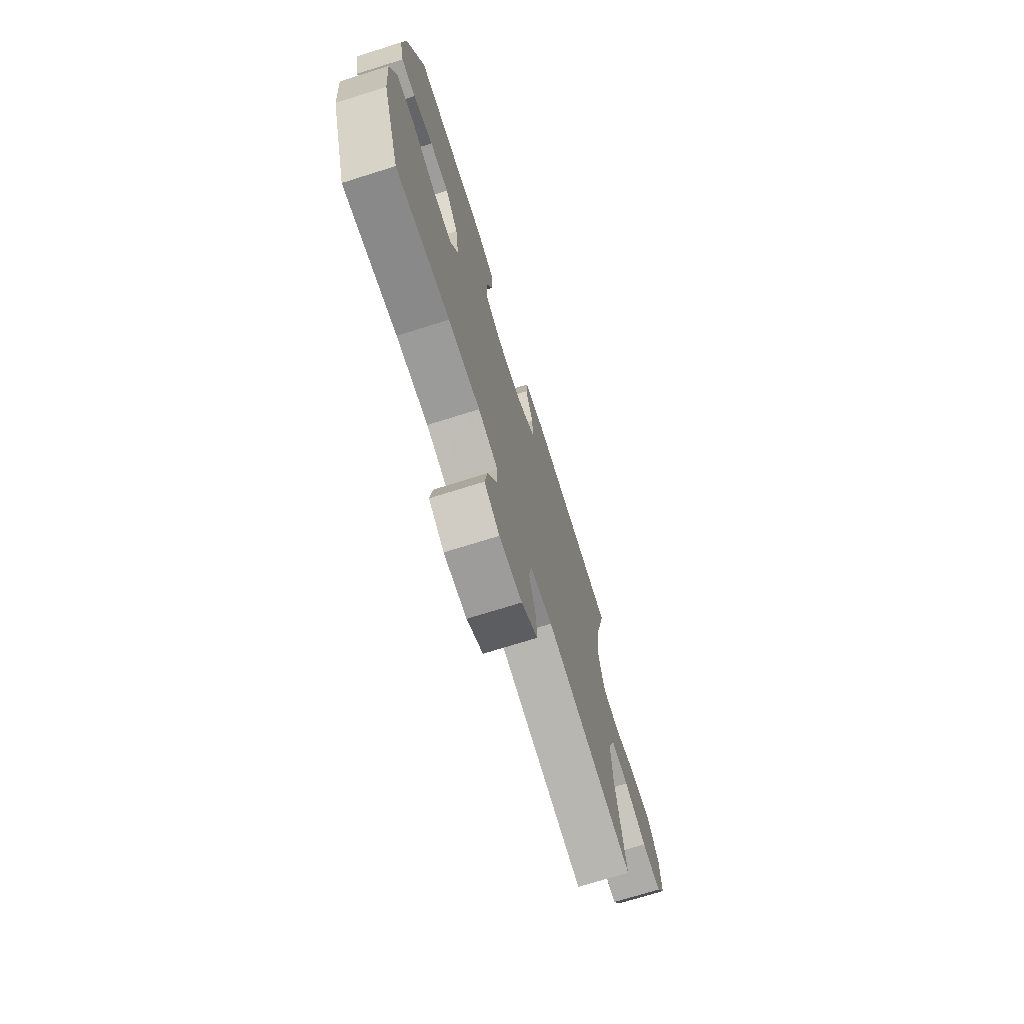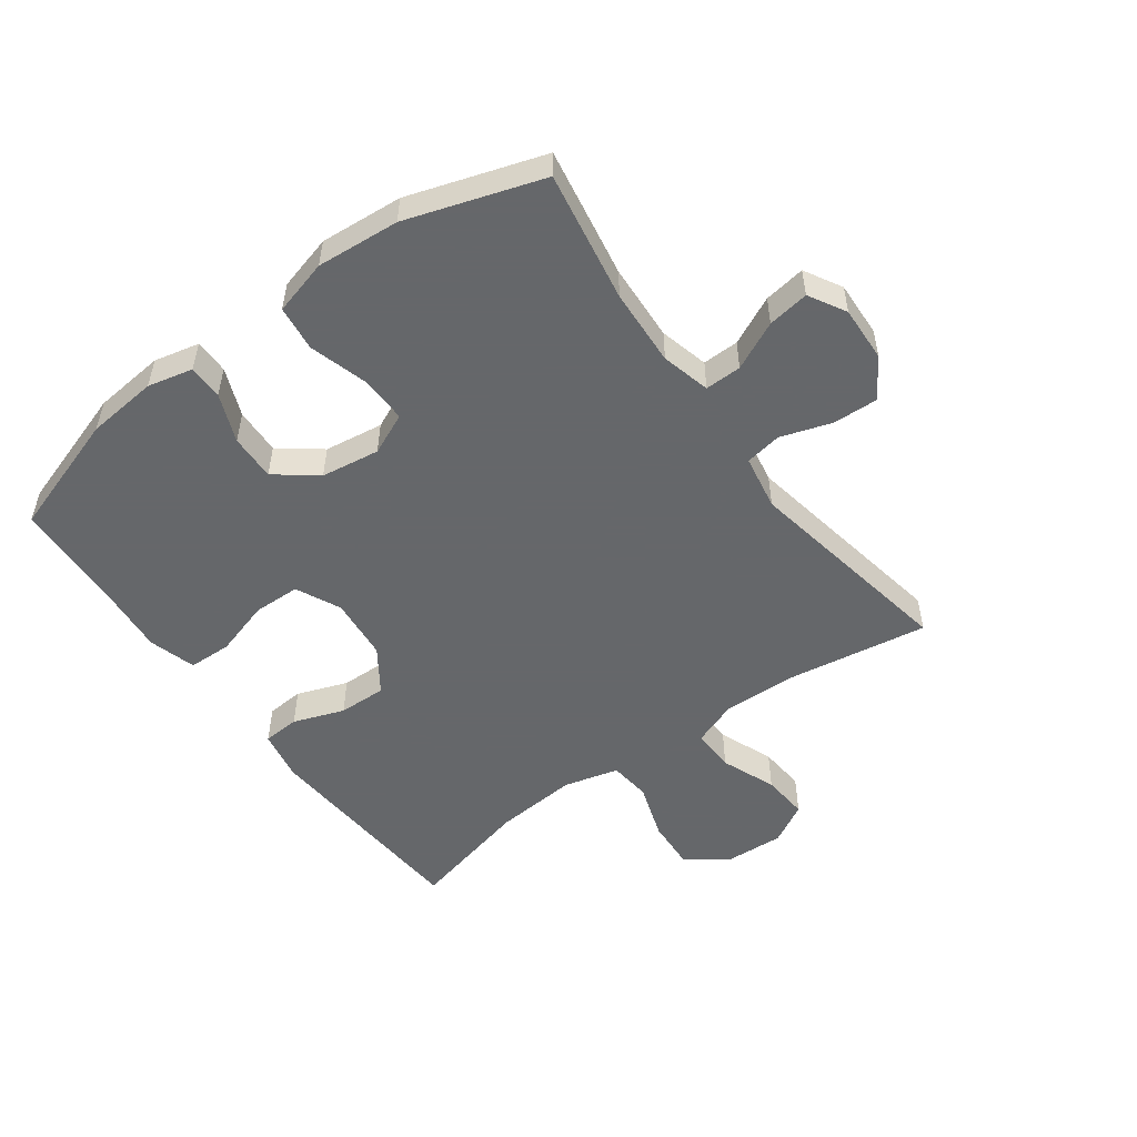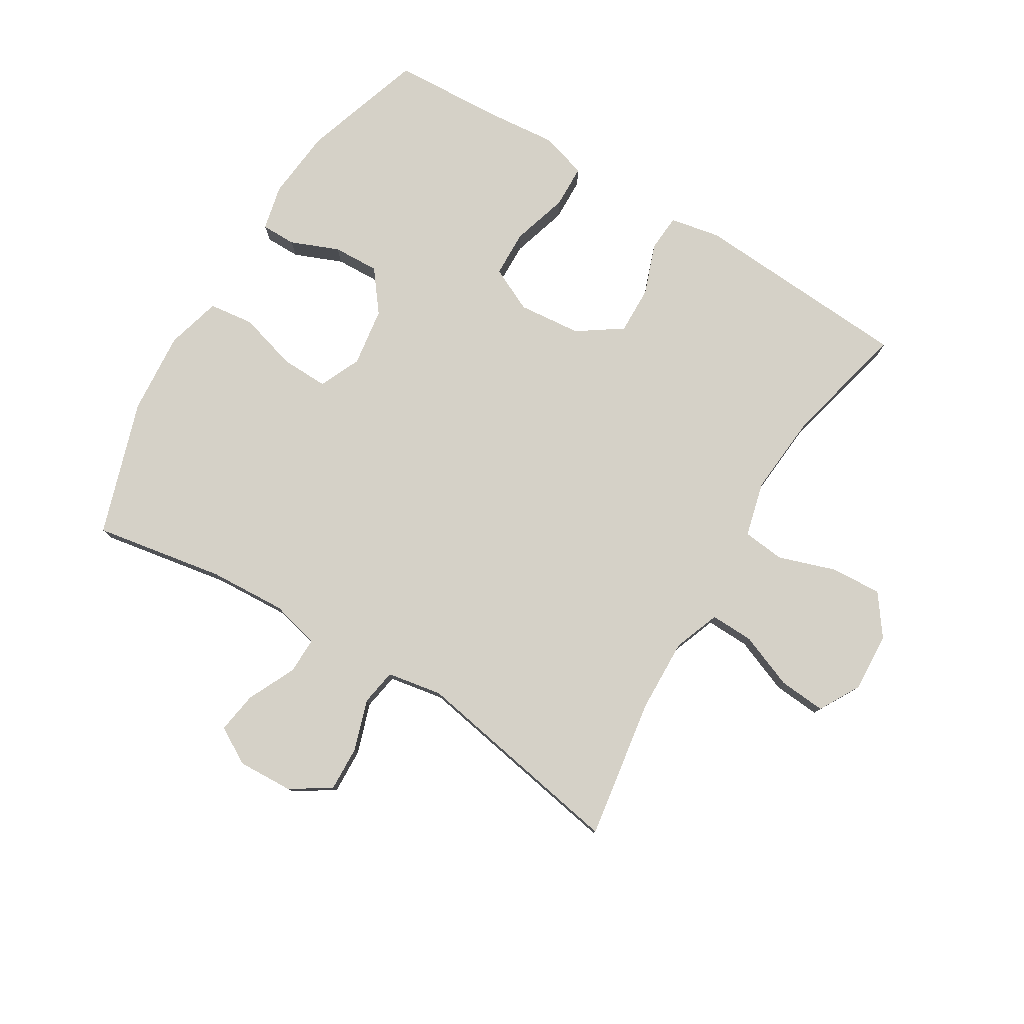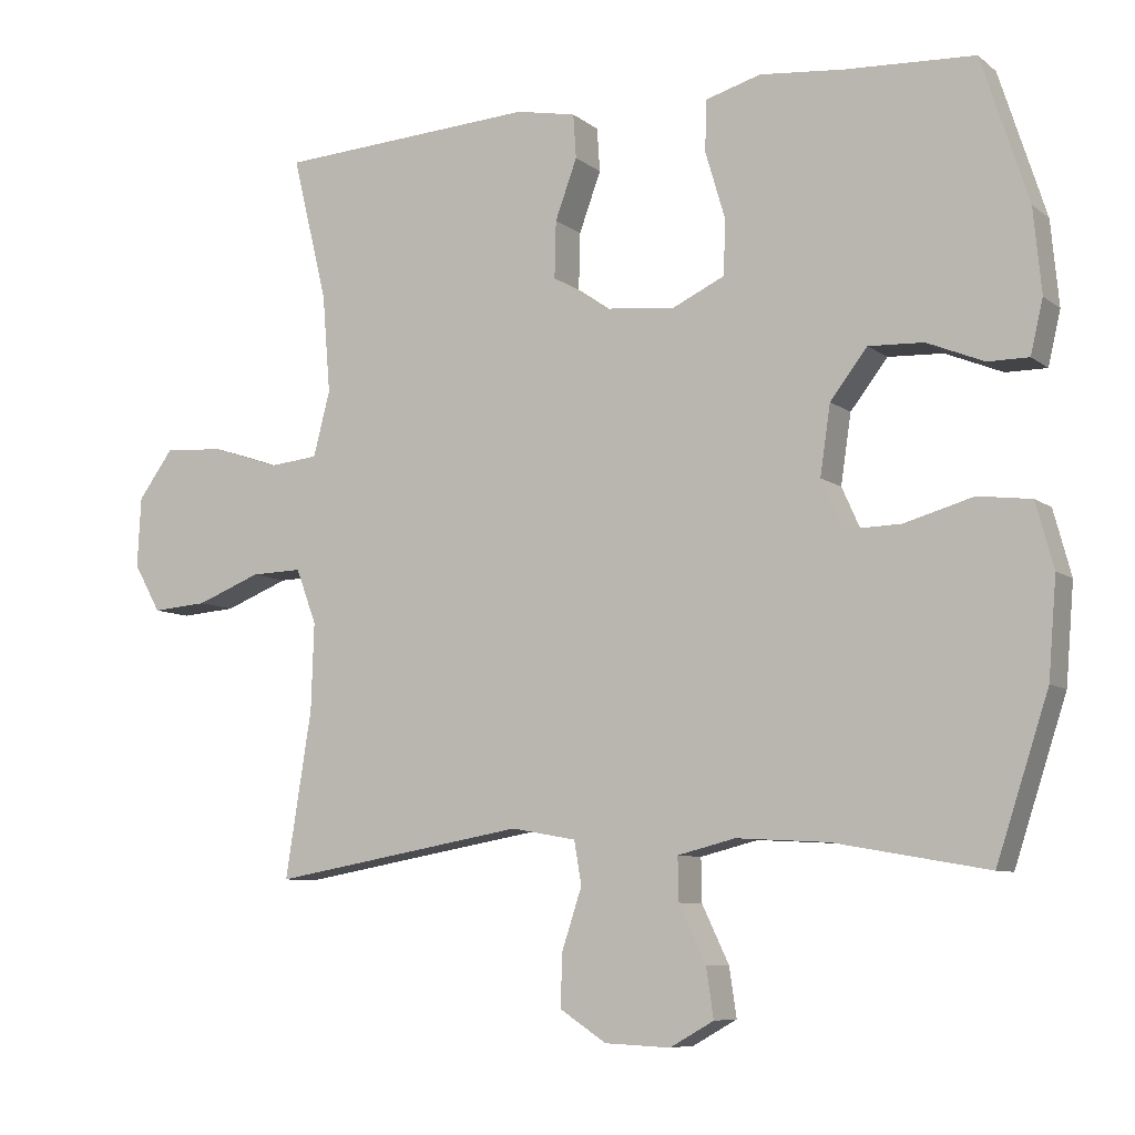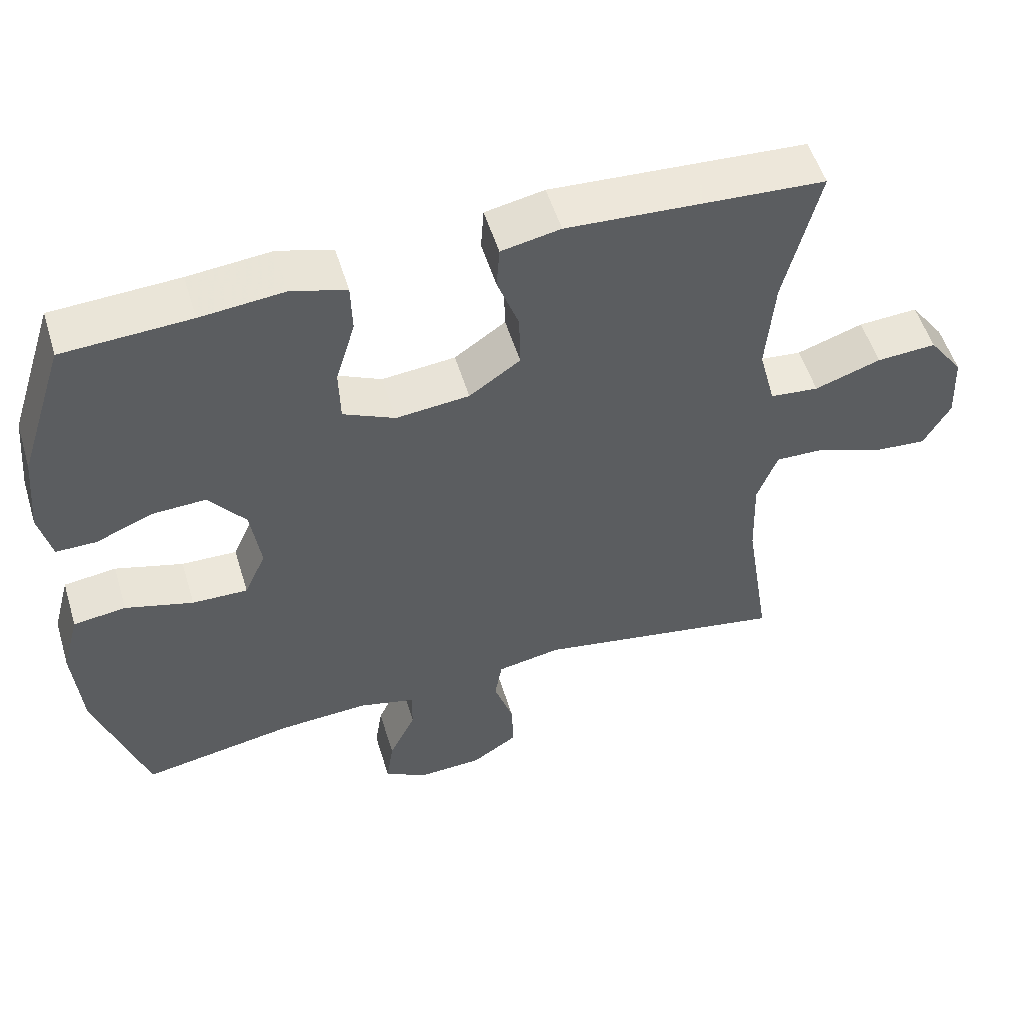
<metadata>
{"format":"obj","ext":"obj","renderer":"f3d","projection":"perspective","resolution":1024,"background":"white","views":[{"elev":-72.5,"azim":107.4,"up":"+Z"},{"elev":-52.0,"azim":126.2,"up":"+Y"},{"elev":78.9,"azim":-148.7,"up":"+Y"},{"elev":-7.9,"azim":27.5,"up":"+Z"},{"elev":53.5,"azim":163.1,"up":"+Z"}]}
</metadata>
<code>
v -0.5 0.07 0.5
v -0.144 0.07 0.522
v -0.062 0.07 0.506
v -0.058 0.07 0.446
v -0.088 0.07 0.364
v -0.09 0.07 0.286
v -0.019 0.07 0.237
v 0.083 0.07 0.227
v 0.155 0.07 0.261
v 0.157 0.07 0.337
v 0.13 0.07 0.428
v 0.132 0.07 0.498
v 0.208 0.07 0.52
v 0.324 0.07 0.509
v 0.5 0.07 0.5
v 0.564 0.07 0.302
v 0.575 0.07 0.187
v 0.558 0.07 0.114
v 0.502 0.07 0.114
v 0.424 0.07 0.146
v 0.349 0.07 0.149
v 0.298 0.07 0.083
v 0.284 0.07 -0.012
v 0.314 0.07 -0.079
v 0.391 0.07 -0.077
v 0.485 0.07 -0.05
v 0.558 0.07 -0.059
v 0.582 0.07 -0.148
v 0.571 0.07 -0.282
v 0.5 0.07 -0.5
v 0.289 0.07 -0.463
v 0.164 0.07 -0.456
v 0.085 0.07 -0.476
v 0.086 0.07 -0.535
v 0.123 0.07 -0.613
v 0.133 0.07 -0.68
v 0.073 0.07 -0.714
v -0.017 0.07 -0.71
v -0.081 0.07 -0.668
v -0.078 0.07 -0.595
v -0.051 0.07 -0.513
v -0.061 0.07 -0.454
v -0.15 0.07 -0.438
v -0.5 0.07 -0.5
v -0.464 0.07 -0.272
v -0.46 0.07 -0.153
v -0.488 0.07 -0.078
v -0.558 0.07 -0.08
v -0.647 0.07 -0.115
v -0.723 0.07 -0.121
v -0.76 0.07 -0.055
v -0.755 0.07 0.041
v -0.707 0.07 0.107
v -0.624 0.07 0.102
v -0.532 0.07 0.071
v -0.464 0.07 0.078
v -0.441 0.07 0.167
v -0.452 0.07 0.302
v -0.5 0 0.5
v -0.144 0 0.522
v -0.062 0 0.506
v -0.058 0 0.446
v -0.088 0 0.364
v -0.09 0 0.286
v -0.019 0 0.237
v 0.083 0 0.227
v 0.155 0 0.261
v 0.157 0 0.337
v 0.13 0 0.428
v 0.132 0 0.498
v 0.208 0 0.52
v 0.324 0 0.509
v 0.5 0 0.5
v 0.564 0 0.302
v 0.575 0 0.187
v 0.558 0 0.114
v 0.502 0 0.114
v 0.424 0 0.146
v 0.349 0 0.149
v 0.298 0 0.083
v 0.284 0 -0.012
v 0.314 0 -0.079
v 0.391 0 -0.077
v 0.485 0 -0.05
v 0.558 0 -0.059
v 0.582 0 -0.148
v 0.571 0 -0.282
v 0.5 0 -0.5
v 0.289 0 -0.463
v 0.164 0 -0.456
v 0.085 0 -0.476
v 0.086 0 -0.535
v 0.123 0 -0.613
v 0.133 0 -0.68
v 0.073 0 -0.714
v -0.017 0 -0.71
v -0.081 0 -0.668
v -0.078 0 -0.595
v -0.051 0 -0.513
v -0.061 0 -0.454
v -0.15 0 -0.438
v -0.5 0 -0.5
v -0.464 0 -0.272
v -0.46 0 -0.153
v -0.488 0 -0.078
v -0.558 0 -0.08
v -0.647 0 -0.115
v -0.723 0 -0.121
v -0.76 0 -0.055
v -0.755 0 0.041
v -0.707 0 0.107
v -0.624 0 0.102
v -0.532 0 0.071
v -0.464 0 0.078
v -0.441 0 0.167
v -0.452 0 0.302
f 53 54 55
f 52 53 55
f 51 52 55
f 50 51 55
f 49 50 55
f 48 49 55
f 47 48 55 56
f 46 47 56 57
f 43 44 45
f 45 46 57
f 43 45 57
f 42 43 57
f 39 40 41
f 38 39 41
f 37 38 41
f 36 37 41
f 35 36 41
f 34 35 41
f 33 34 41 42
f 42 57 58
f 33 42 58
f 32 33 58
f 29 30 31
f 28 29 31
f 27 28 31
f 26 27 31
f 25 26 31
f 24 25 31 32
f 18 19 20
f 17 18 20
f 16 17 20
f 15 16 20
f 14 15 20
f 14 20 21
f 13 14 21
f 12 13 21
f 11 12 21
f 10 11 21
f 9 10 21 22
f 3 4 5
f 2 3 5
f 1 2 5
f 58 1 5
f 58 5 6
f 58 6 7
f 32 58 7
f 24 32 7
f 23 24 7
f 8 9 22 23
f 7 8 23
f 113 112 111
f 113 111 110
f 113 110 109
f 113 109 108
f 113 108 107
f 113 107 106
f 114 113 106 105
f 115 114 105 104
f 103 102 101
f 115 104 103
f 115 103 101
f 115 101 100
f 99 98 97
f 99 97 96
f 99 96 95
f 99 95 94
f 99 94 93
f 99 93 92
f 100 99 92 91
f 116 115 100
f 116 100 91
f 116 91 90
f 89 88 87
f 89 87 86
f 89 86 85
f 89 85 84
f 89 84 83
f 90 89 83 82
f 78 77 76
f 78 76 75
f 78 75 74
f 78 74 73
f 78 73 72
f 79 78 72
f 79 72 71
f 79 71 70
f 79 70 69
f 79 69 68
f 80 79 68 67
f 63 62 61
f 63 61 60
f 63 60 59
f 63 59 116
f 64 63 116
f 65 64 116
f 65 116 90
f 65 90 82
f 65 82 81
f 81 80 67 66
f 81 66 65
f 1 59 60 2
f 2 60 61 3
f 3 61 62 4
f 4 62 63 5
f 5 63 64 6
f 6 64 65 7
f 7 65 66 8
f 8 66 67 9
f 9 67 68 10
f 10 68 69 11
f 11 69 70 12
f 12 70 71 13
f 13 71 72 14
f 14 72 73 15
f 15 73 74 16
f 16 74 75 17
f 17 75 76 18
f 18 76 77 19
f 19 77 78 20
f 20 78 79 21
f 21 79 80 22
f 22 80 81 23
f 23 81 82 24
f 24 82 83 25
f 25 83 84 26
f 26 84 85 27
f 27 85 86 28
f 28 86 87 29
f 29 87 88 30
f 30 88 89 31
f 31 89 90 32
f 32 90 91 33
f 33 91 92 34
f 34 92 93 35
f 35 93 94 36
f 36 94 95 37
f 37 95 96 38
f 38 96 97 39
f 39 97 98 40
f 40 98 99 41
f 41 99 100 42
f 42 100 101 43
f 43 101 102 44
f 44 102 103 45
f 45 103 104 46
f 46 104 105 47
f 47 105 106 48
f 48 106 107 49
f 49 107 108 50
f 50 108 109 51
f 51 109 110 52
f 52 110 111 53
f 53 111 112 54
f 54 112 113 55
f 55 113 114 56
f 56 114 115 57
f 57 115 116 58
f 58 116 59 1

</code>
